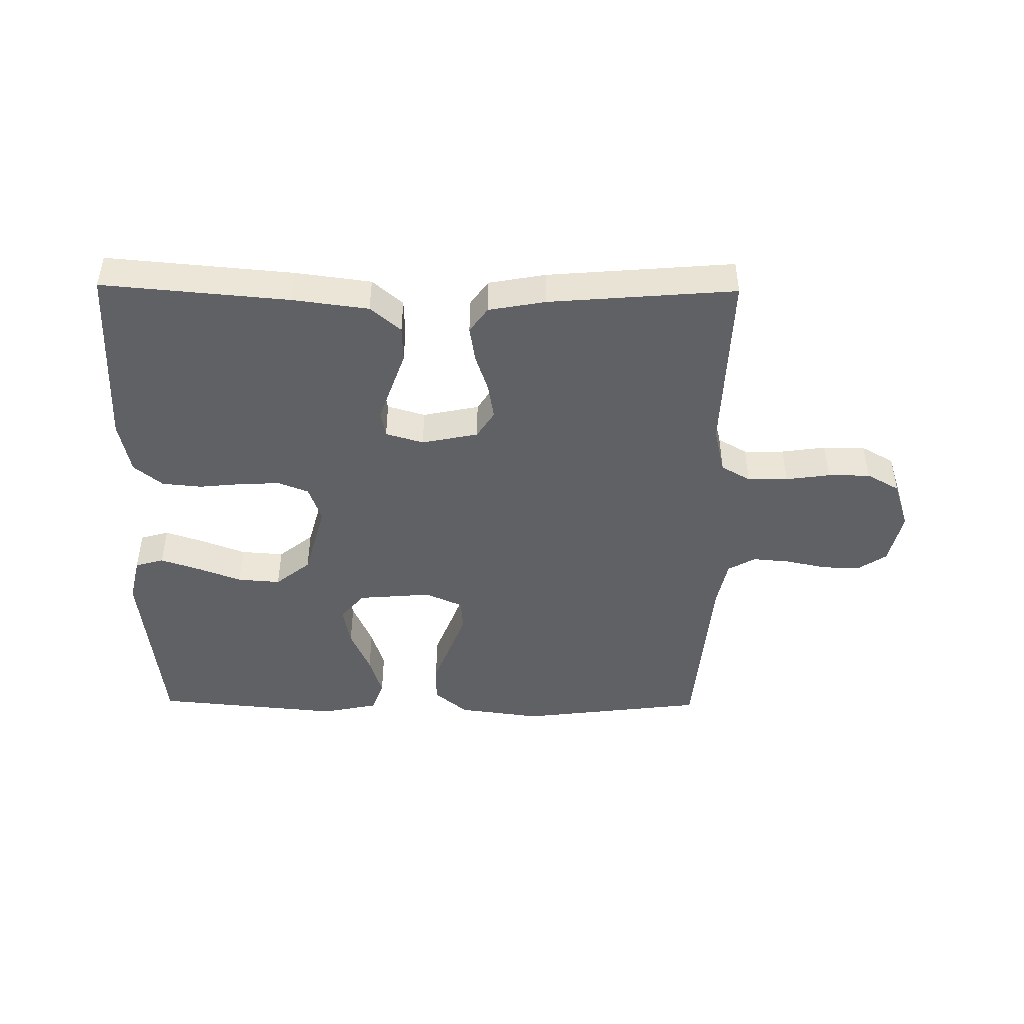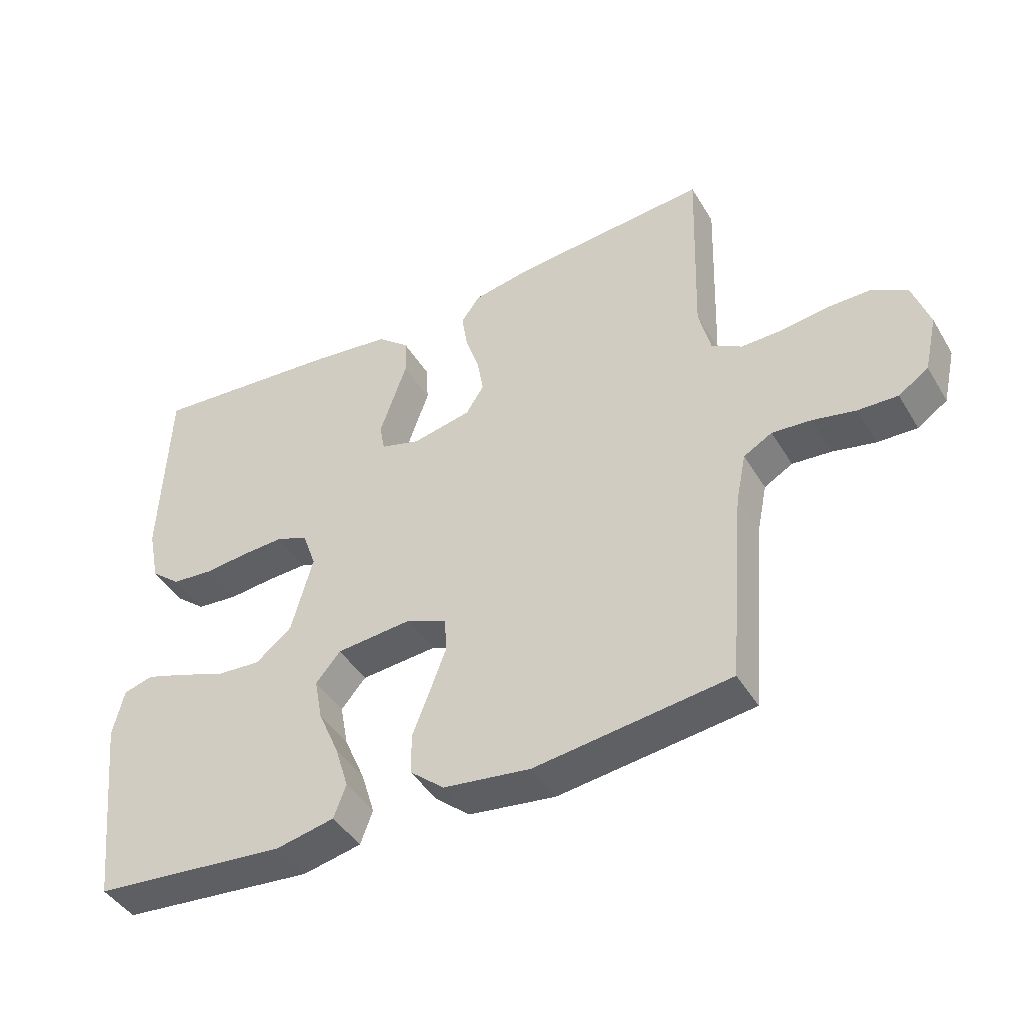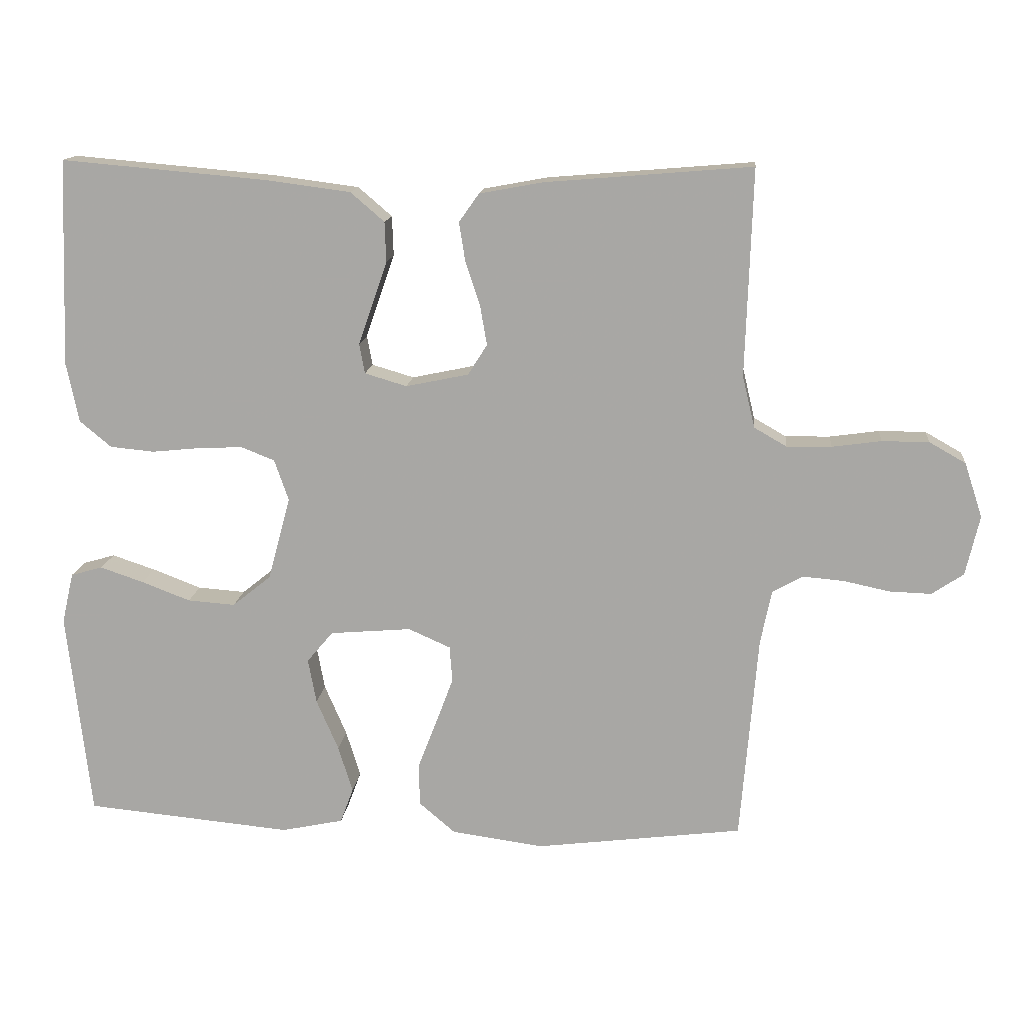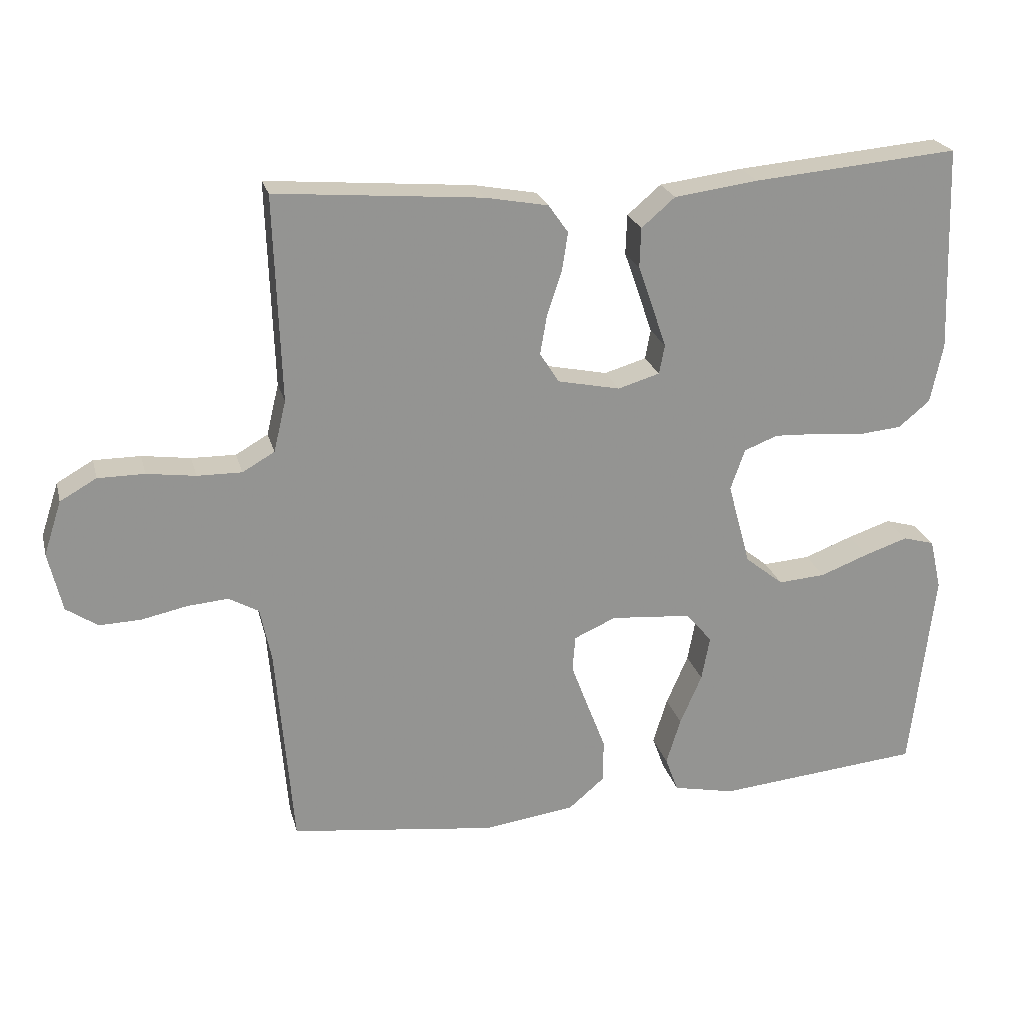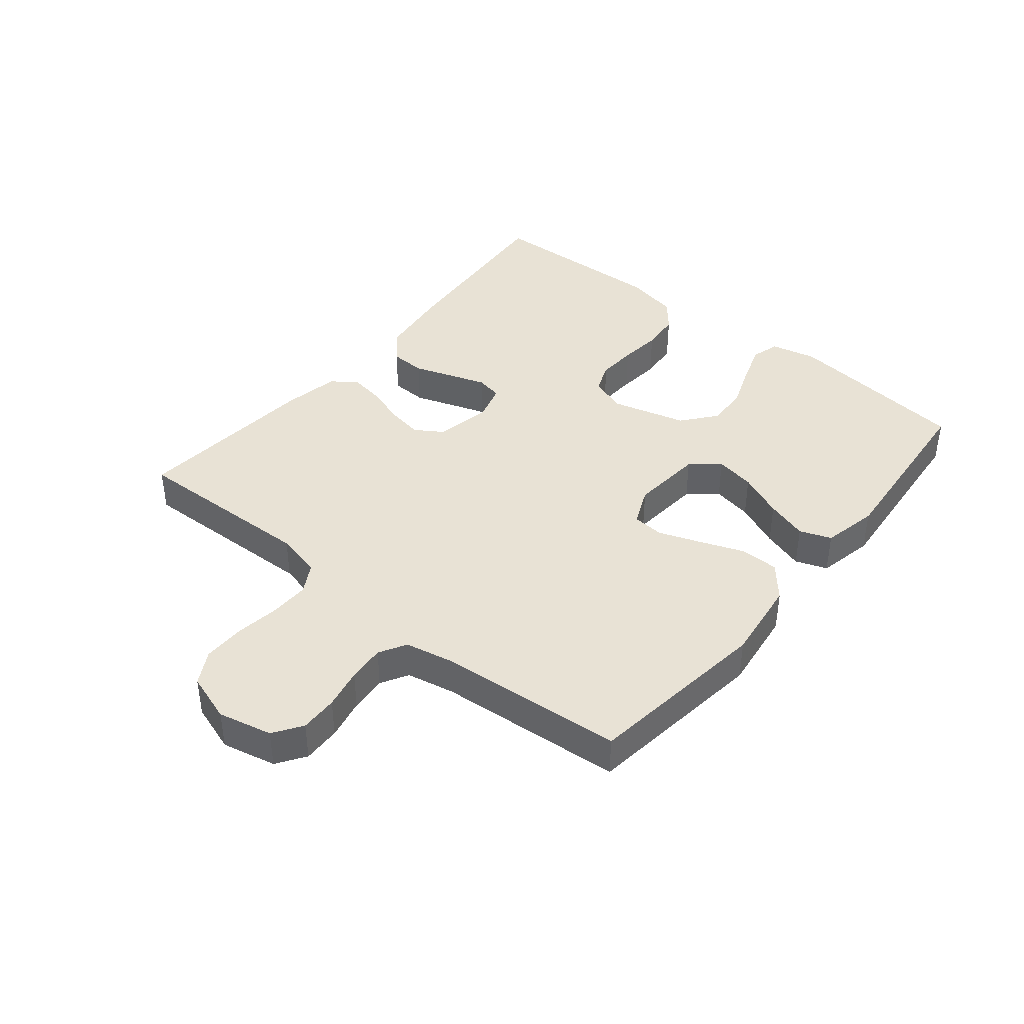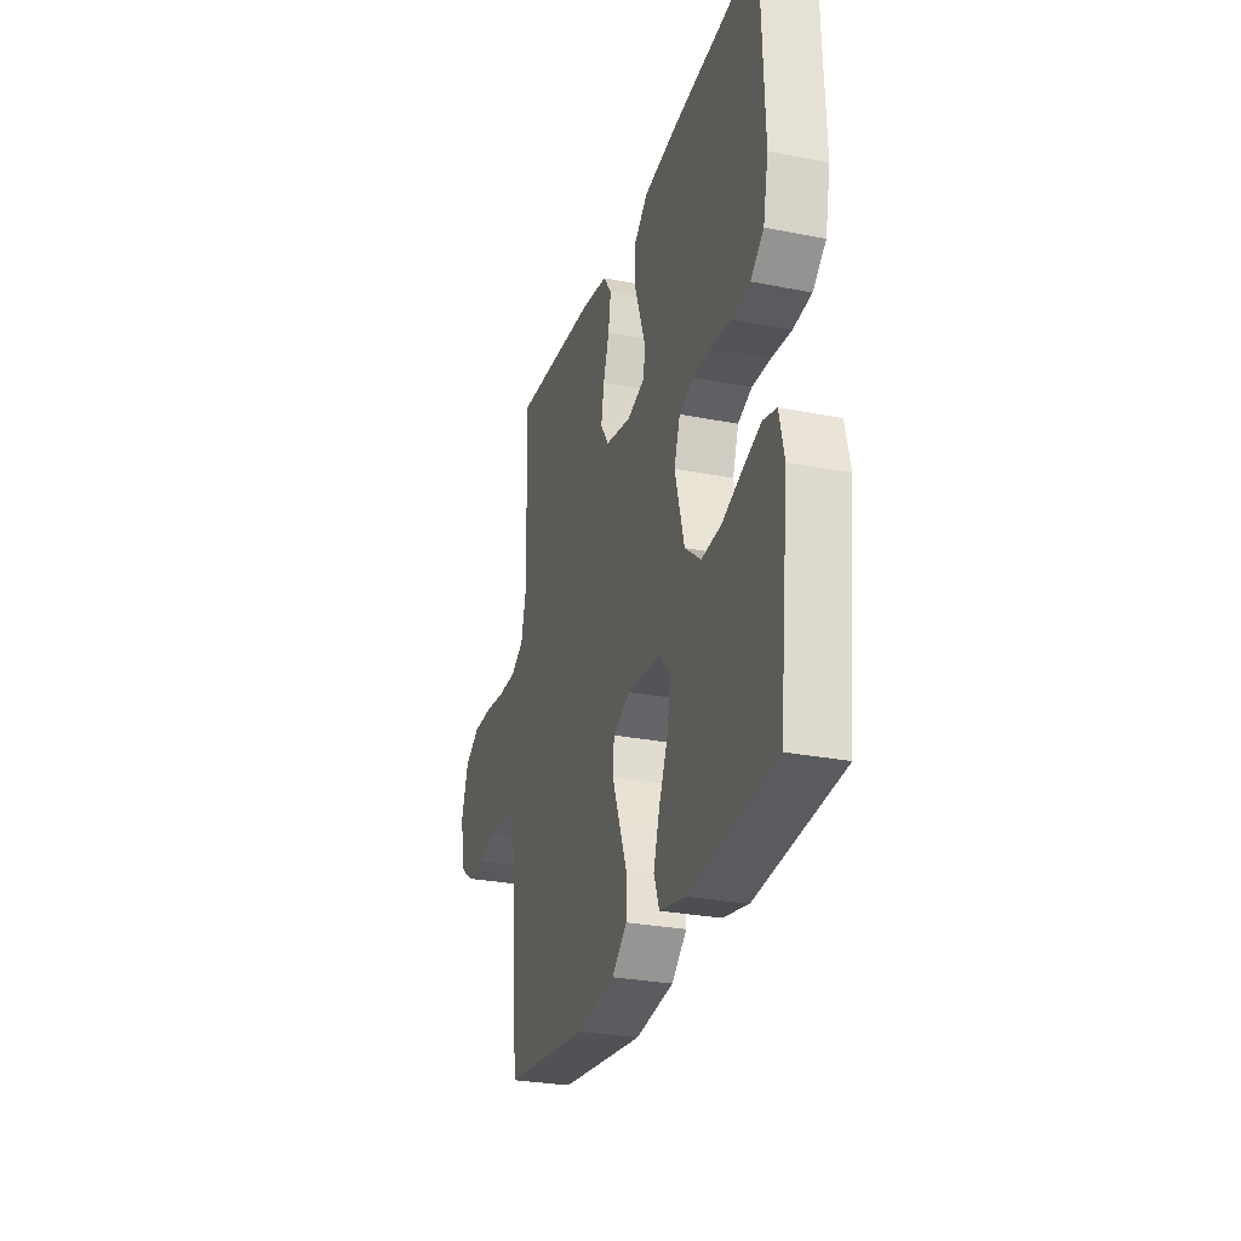
<metadata>
{"format":"obj","ext":"obj","renderer":"f3d","projection":"perspective","resolution":1024,"background":"white","views":[{"elev":-45.8,"azim":-0.7,"up":"+Y"},{"elev":-43.7,"azim":29.1,"up":"+Z"},{"elev":14.2,"azim":5.8,"up":"+Z"},{"elev":23.1,"azim":166.1,"up":"+Z"},{"elev":40.8,"azim":129.4,"up":"+Y"},{"elev":-28.2,"azim":-106.6,"up":"+Z"}]}
</metadata>
<code>
v -0.5 0.07 -0.5
v -0.534 0.07 -0.2
v -0.517 0.07 -0.126
v -0.471 0.07 -0.113
v -0.408 0.07 -0.134
v -0.337 0.07 -0.161
v -0.268 0.07 -0.166
v -0.212 0.07 -0.121
v -0.179 0.07 0
v -0.2 0.07 0.06
v -0.249 0.07 0.079
v -0.314 0.07 0.076
v -0.383 0.07 0.069
v -0.447 0.07 0.075
v -0.493 0.07 0.113
v -0.511 0.07 0.2
v -0.5 0.07 0.5
v -0.2 0.07 0.474
v -0.078 0.07 0.458
v -0.029 0.07 0.416
v -0.027 0.07 0.358
v -0.049 0.07 0.295
v -0.069 0.07 0.237
v -0.061 0.07 0.194
v 0 0.07 0.176
v 0.091 0.07 0.195
v 0.119 0.07 0.239
v 0.109 0.07 0.297
v 0.088 0.07 0.36
v 0.079 0.07 0.417
v 0.108 0.07 0.458
v 0.2 0.07 0.475
v 0.5 0.07 0.5
v 0.49 0.07 0.2
v 0.508 0.07 0.125
v 0.555 0.07 0.098
v 0.62 0.07 0.099
v 0.691 0.07 0.109
v 0.759 0.07 0.109
v 0.812 0.07 0.079
v 0.838 0.07 0
v 0.818 0.07 -0.087
v 0.772 0.07 -0.118
v 0.711 0.07 -0.116
v 0.645 0.07 -0.102
v 0.585 0.07 -0.097
v 0.541 0.07 -0.122
v 0.525 0.07 -0.2
v 0.5 0.07 -0.5
v 0.2 0.07 -0.538
v 0.066 0.07 -0.52
v 0.013 0.07 -0.475
v 0.013 0.07 -0.412
v 0.04 0.07 -0.342
v 0.065 0.07 -0.275
v 0.061 0.07 -0.223
v 0 0.07 -0.196
v -0.118 0.07 -0.206
v -0.156 0.07 -0.251
v -0.144 0.07 -0.316
v -0.112 0.07 -0.39
v -0.091 0.07 -0.458
v -0.11 0.07 -0.509
v -0.2 0.07 -0.528
v -0.5 0 -0.5
v -0.534 0 -0.2
v -0.517 0 -0.126
v -0.471 0 -0.113
v -0.408 0 -0.134
v -0.337 0 -0.161
v -0.268 0 -0.166
v -0.212 0 -0.121
v -0.179 0 0
v -0.2 0 0.06
v -0.249 0 0.079
v -0.314 0 0.076
v -0.383 0 0.069
v -0.447 0 0.075
v -0.493 0 0.113
v -0.511 0 0.2
v -0.5 0 0.5
v -0.2 0 0.474
v -0.078 0 0.458
v -0.029 0 0.416
v -0.027 0 0.358
v -0.049 0 0.295
v -0.069 0 0.237
v -0.061 0 0.194
v 0 0 0.176
v 0.091 0 0.195
v 0.119 0 0.239
v 0.109 0 0.297
v 0.088 0 0.36
v 0.079 0 0.417
v 0.108 0 0.458
v 0.2 0 0.475
v 0.5 0 0.5
v 0.49 0 0.2
v 0.508 0 0.125
v 0.555 0 0.098
v 0.62 0 0.099
v 0.691 0 0.109
v 0.759 0 0.109
v 0.812 0 0.079
v 0.838 0 0
v 0.818 0 -0.087
v 0.772 0 -0.118
v 0.711 0 -0.116
v 0.645 0 -0.102
v 0.585 0 -0.097
v 0.541 0 -0.122
v 0.525 0 -0.2
v 0.5 0 -0.5
v 0.2 0 -0.538
v 0.066 0 -0.52
v 0.013 0 -0.475
v 0.013 0 -0.412
v 0.04 0 -0.342
v 0.065 0 -0.275
v 0.061 0 -0.223
v 0 0 -0.196
v -0.118 0 -0.206
v -0.156 0 -0.251
v -0.144 0 -0.316
v -0.112 0 -0.39
v -0.091 0 -0.458
v -0.11 0 -0.509
v -0.2 0 -0.528
f 4 5 6
f 3 4 6
f 2 3 6
f 1 2 6
f 64 1 6
f 63 64 6
f 62 63 6
f 61 62 6
f 60 61 6
f 59 60 6 7
f 58 59 7 8
f 57 58 8 9
f 56 57 9 10
f 52 53 54
f 51 52 54
f 50 51 54
f 49 50 54
f 48 49 54
f 47 48 54 55
f 46 47 55 56
f 43 44 45
f 42 43 45
f 41 42 45
f 40 41 45
f 39 40 45
f 38 39 45
f 37 38 45
f 36 37 45 46
f 46 56 10
f 36 46 10
f 35 36 10
f 32 33 34
f 31 32 34
f 30 31 34
f 29 30 34
f 28 29 34
f 27 28 34 35
f 20 21 22
f 19 20 22
f 18 19 22
f 17 18 22
f 16 17 22
f 15 16 22
f 14 15 22
f 13 14 22
f 12 13 22
f 11 12 22 23
f 10 11 23 24
f 26 27 35
f 25 26 35 10
f 10 24 25
f 70 69 68
f 70 68 67
f 70 67 66
f 70 66 65
f 70 65 128
f 70 128 127
f 70 127 126
f 70 126 125
f 70 125 124
f 71 70 124 123
f 72 71 123 122
f 73 72 122 121
f 74 73 121 120
f 118 117 116
f 118 116 115
f 118 115 114
f 118 114 113
f 118 113 112
f 119 118 112 111
f 120 119 111 110
f 109 108 107
f 109 107 106
f 109 106 105
f 109 105 104
f 109 104 103
f 109 103 102
f 109 102 101
f 110 109 101 100
f 74 120 110
f 74 110 100
f 74 100 99
f 98 97 96
f 98 96 95
f 98 95 94
f 98 94 93
f 98 93 92
f 99 98 92 91
f 86 85 84
f 86 84 83
f 86 83 82
f 86 82 81
f 86 81 80
f 86 80 79
f 86 79 78
f 86 78 77
f 86 77 76
f 87 86 76 75
f 88 87 75 74
f 99 91 90
f 74 99 90 89
f 89 88 74
f 1 65 66 2
f 2 66 67 3
f 3 67 68 4
f 4 68 69 5
f 5 69 70 6
f 6 70 71 7
f 7 71 72 8
f 8 72 73 9
f 9 73 74 10
f 10 74 75 11
f 11 75 76 12
f 12 76 77 13
f 13 77 78 14
f 14 78 79 15
f 15 79 80 16
f 16 80 81 17
f 17 81 82 18
f 18 82 83 19
f 19 83 84 20
f 20 84 85 21
f 21 85 86 22
f 22 86 87 23
f 23 87 88 24
f 24 88 89 25
f 25 89 90 26
f 26 90 91 27
f 27 91 92 28
f 28 92 93 29
f 29 93 94 30
f 30 94 95 31
f 31 95 96 32
f 32 96 97 33
f 33 97 98 34
f 34 98 99 35
f 35 99 100 36
f 36 100 101 37
f 37 101 102 38
f 38 102 103 39
f 39 103 104 40
f 40 104 105 41
f 41 105 106 42
f 42 106 107 43
f 43 107 108 44
f 44 108 109 45
f 45 109 110 46
f 46 110 111 47
f 47 111 112 48
f 48 112 113 49
f 49 113 114 50
f 50 114 115 51
f 51 115 116 52
f 52 116 117 53
f 53 117 118 54
f 54 118 119 55
f 55 119 120 56
f 56 120 121 57
f 57 121 122 58
f 58 122 123 59
f 59 123 124 60
f 60 124 125 61
f 61 125 126 62
f 62 126 127 63
f 63 127 128 64
f 64 128 65 1

</code>
